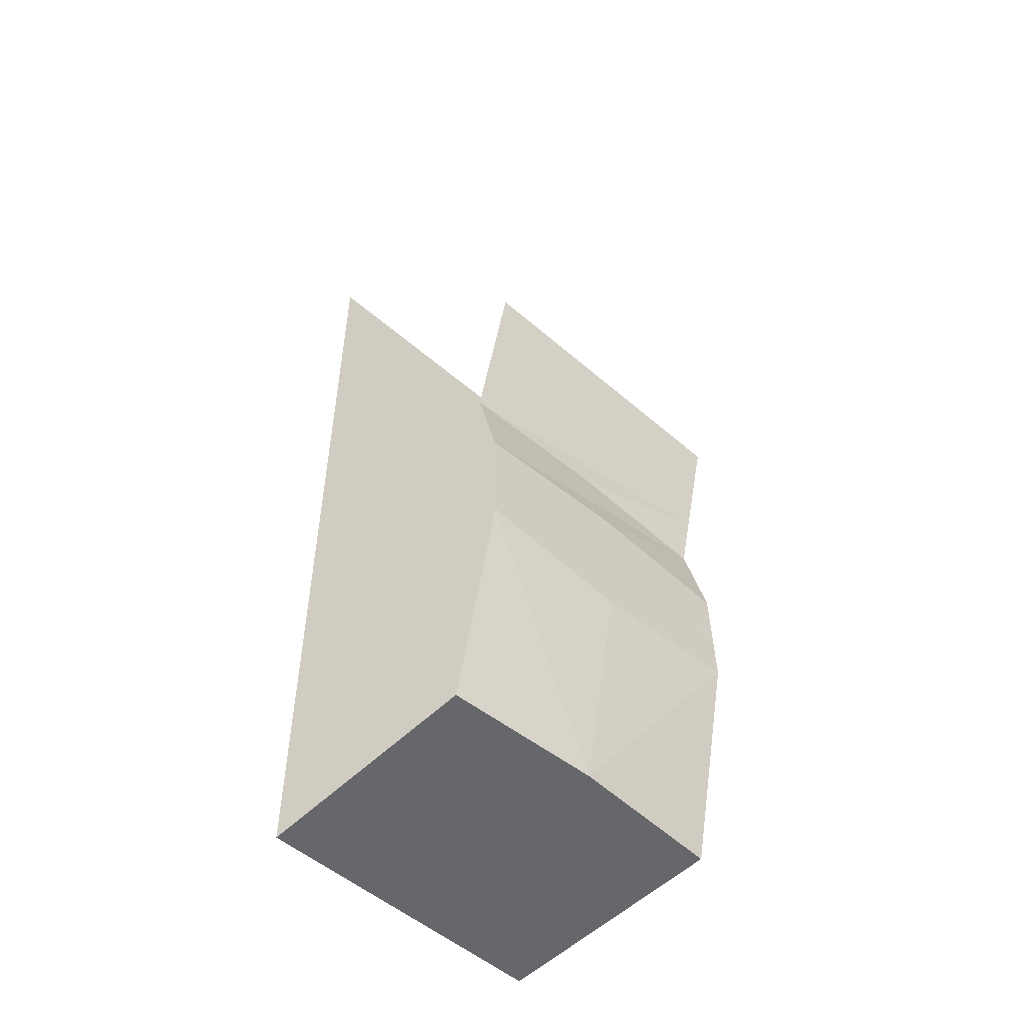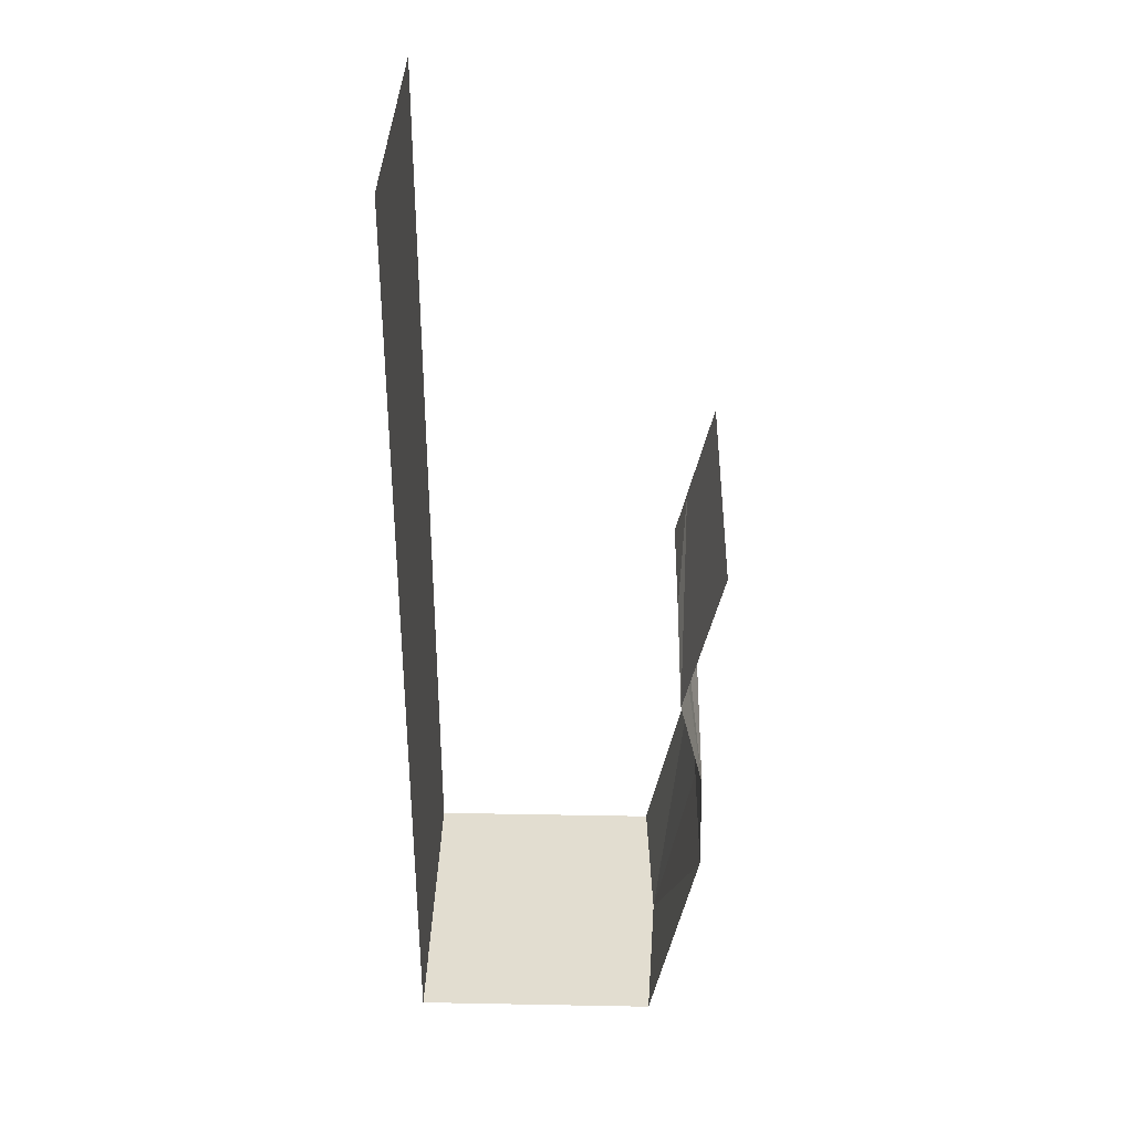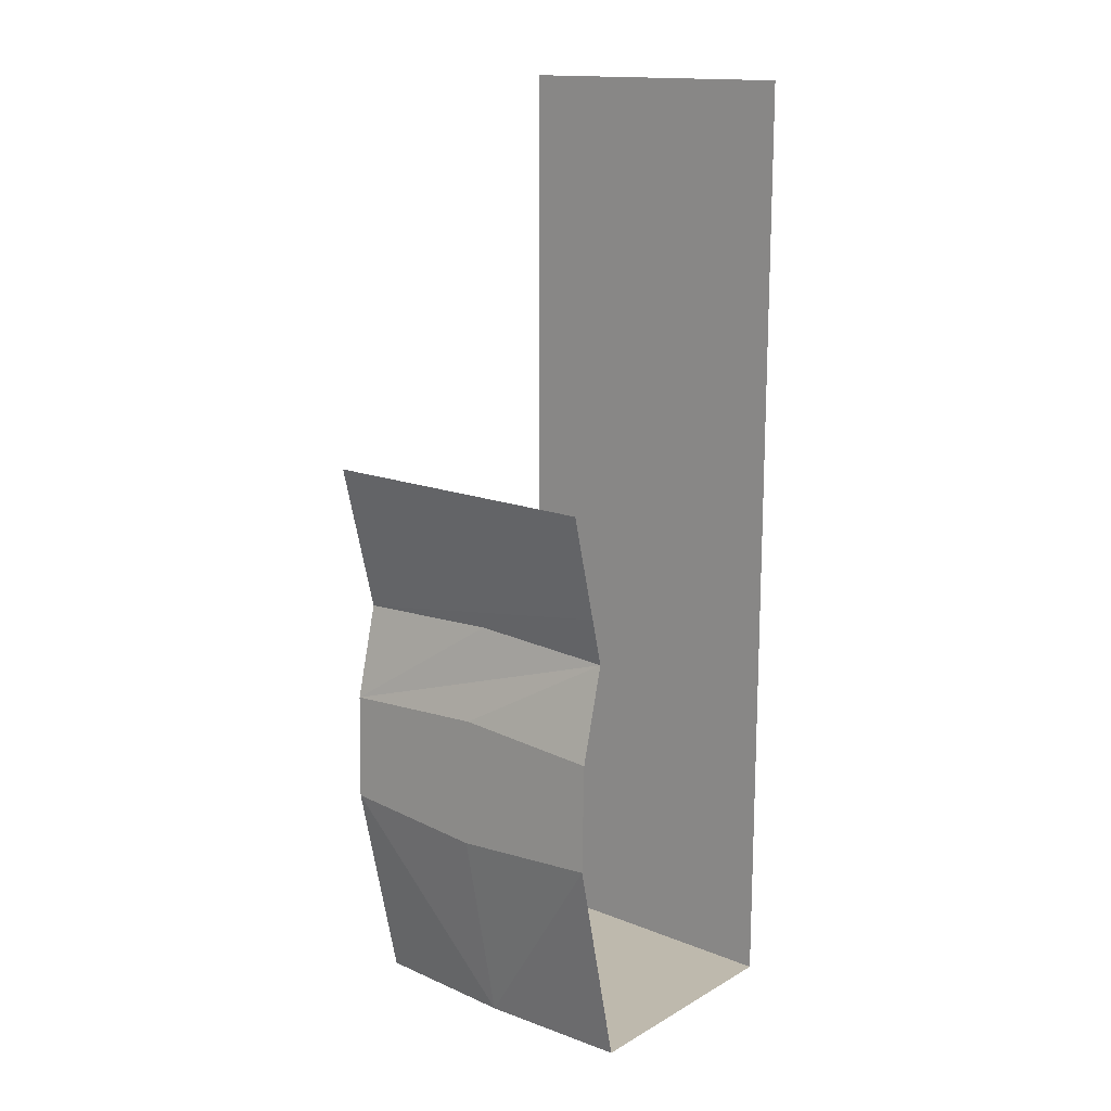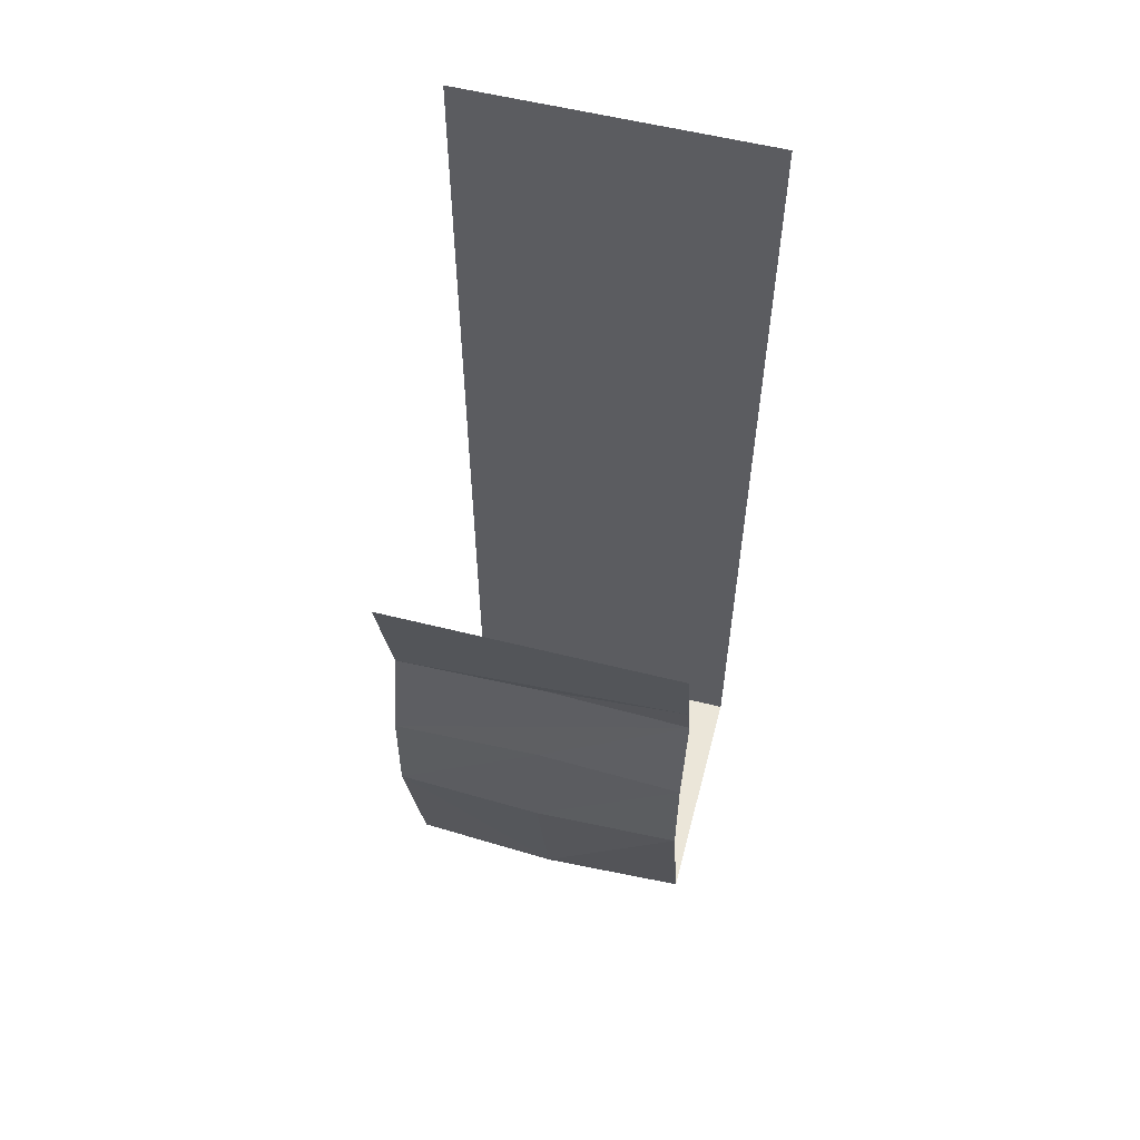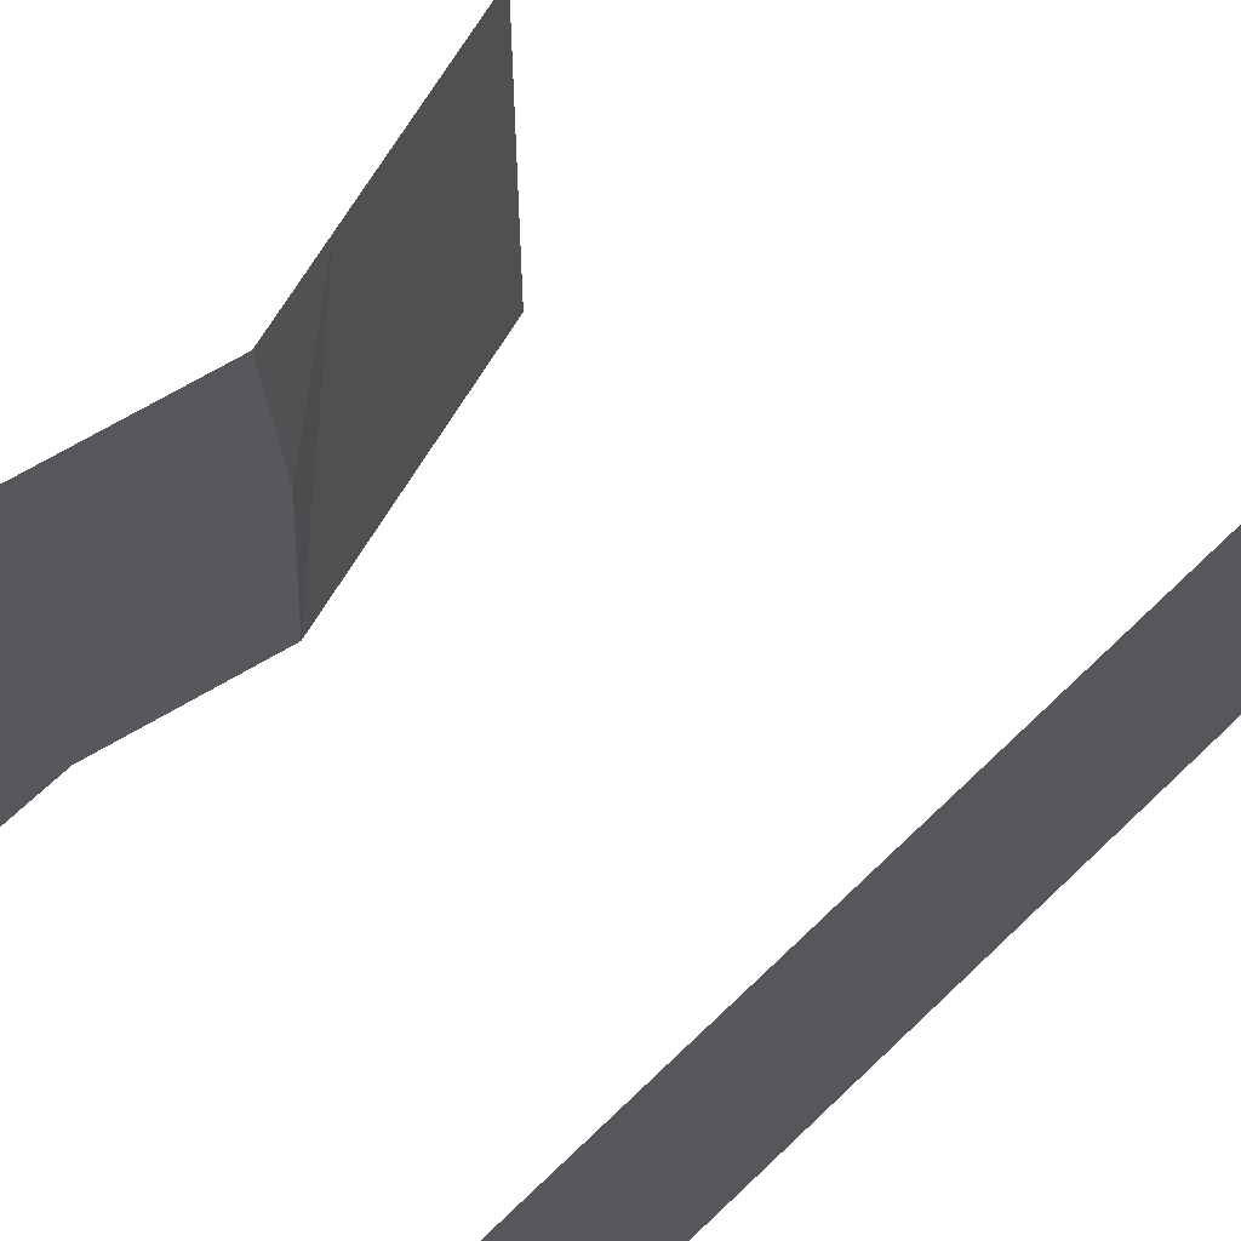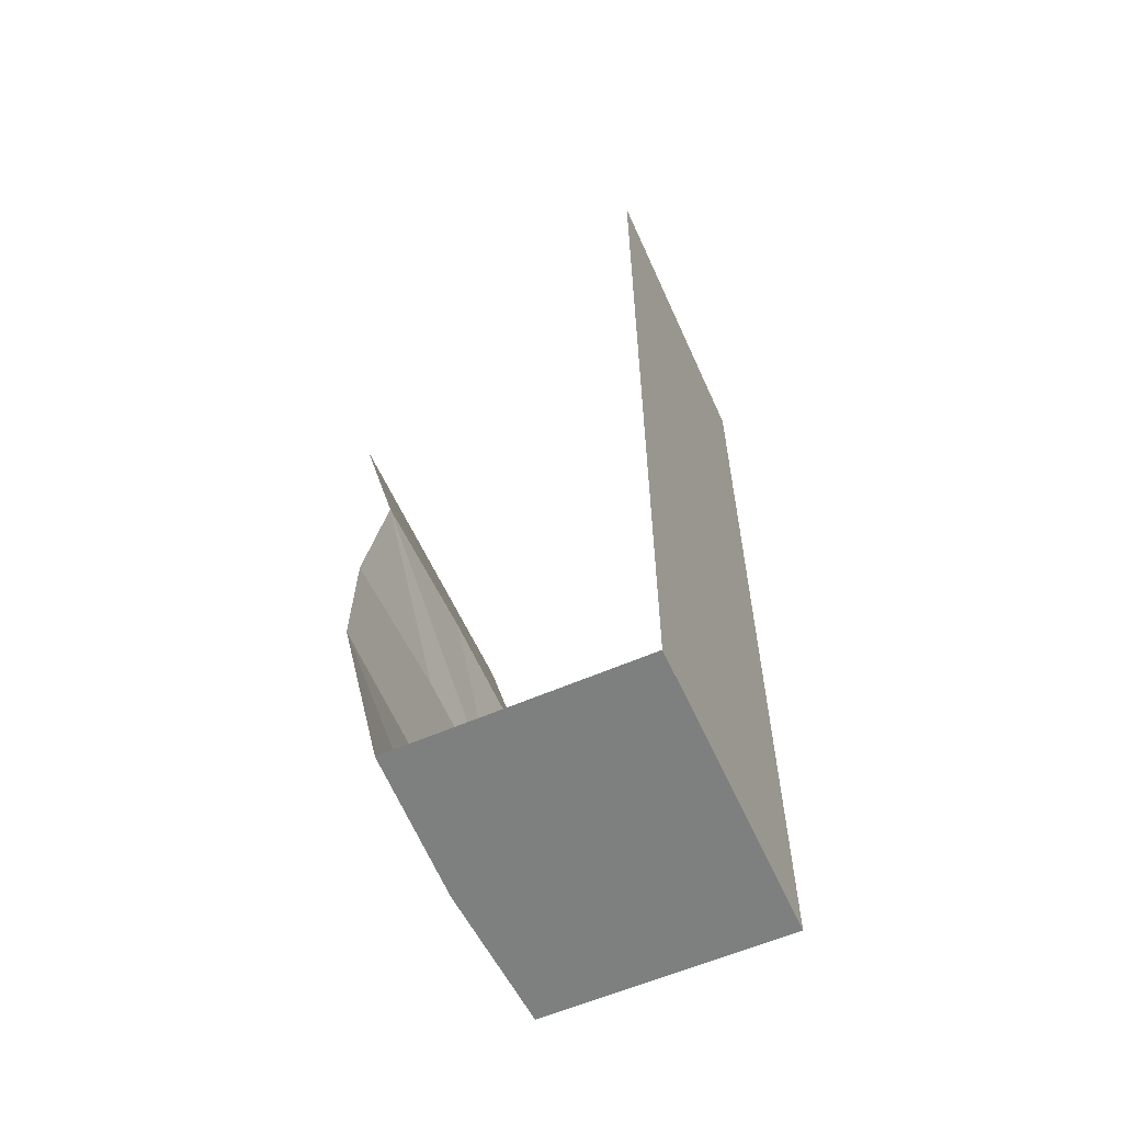
<metadata>
{"format":"obj","ext":"obj","renderer":"f3d","projection":"perspective","resolution":1024,"background":"white","views":[{"elev":-52.2,"azim":-133.1,"up":"+Y"},{"elev":35.2,"azim":-178.6,"up":"+Y"},{"elev":15.3,"azim":-49.8,"up":"+Y"},{"elev":56.9,"azim":-75.3,"up":"+Y"},{"elev":71.6,"azim":46.0,"up":"+Z"},{"elev":-59.6,"azim":24.1,"up":"+Y"}]}
</metadata>
<code>
v -0.5 0 0.5
v -0.5 0 -0.5
v -0.4609 -0.1562 -0.5
v -0.4609 -0.1562 0.5
v -0.4141 -0.3438 -0.5
v -0.4141 -0.3438 0.5
v -0.375 -0.5 -0.5
v -0.375 -0.4766 0.007812
v -0.375 -0.5 0.5
v -0.4531 -0.8125 -0.5
v -0.4531 -0.7812 0.007812
v -0.4531 -0.8125 0.5
v -0.4609 -1.172 -0.5
v -0.4609 -1.211 0
v -0.4609 -1.172 0.5
v -0.3281 -1.875 0
v -0.3047 -1.875 0.5
v 0.5 -1.875 0.5
v 0.5 -1.875 -0.5
v 0.5 1.25 0.5
v 0.5 1.25 -0.5
v -0.3047 -1.875 -0.5
f 1 2 3
f 1 3 4
f 4 3 5
f 4 5 6
f 6 5 7
f 6 7 8
f 6 8 9
f 9 8 10
f 9 10 11
f 9 11 12
f 8 7 10
f 12 11 13
f 12 13 14
f 12 14 15
f 11 10 13
f 15 14 16
f 15 16 17
f 17 16 18
f 18 16 19
f 22 19 16
f 22 16 13
f 13 16 14
f 18 19 20
f 20 19 21

</code>
